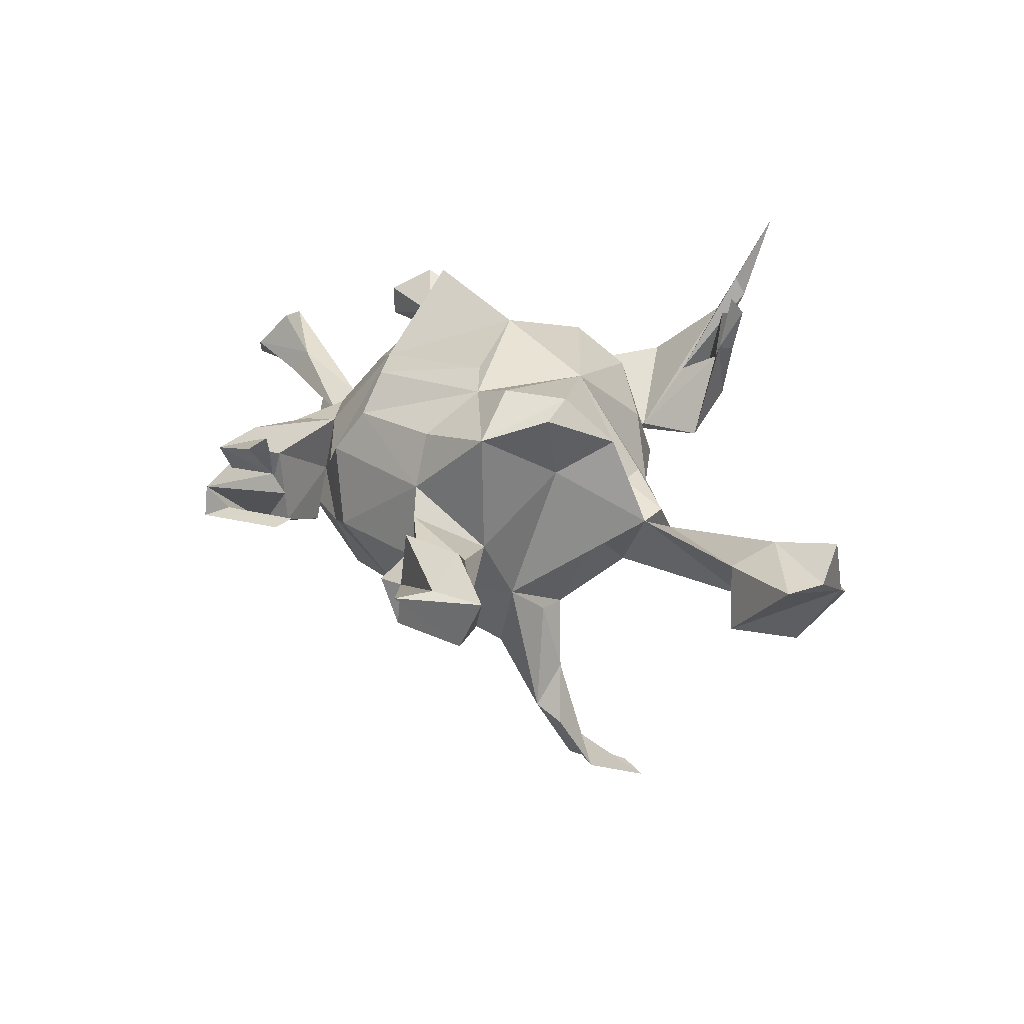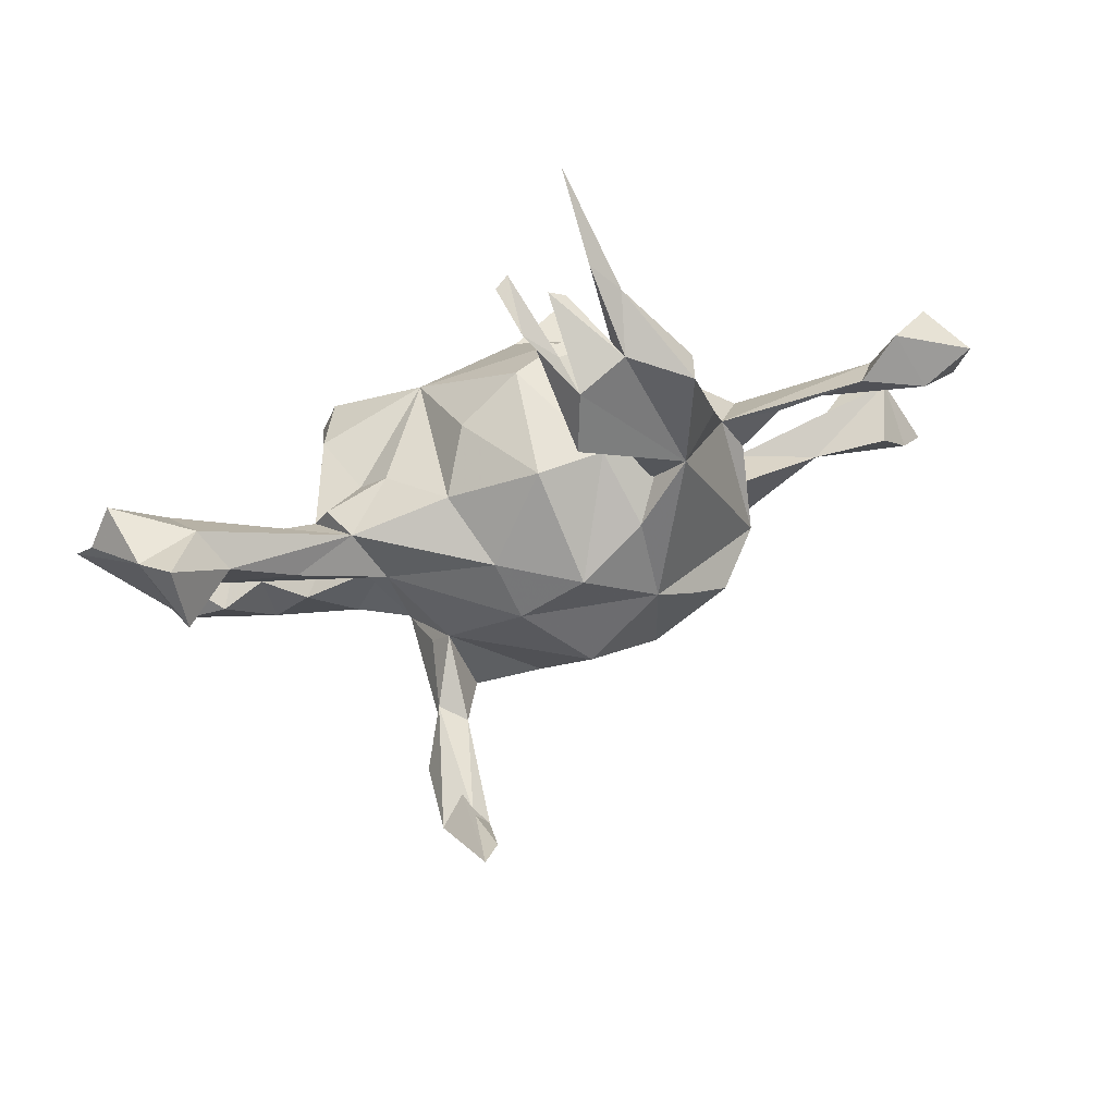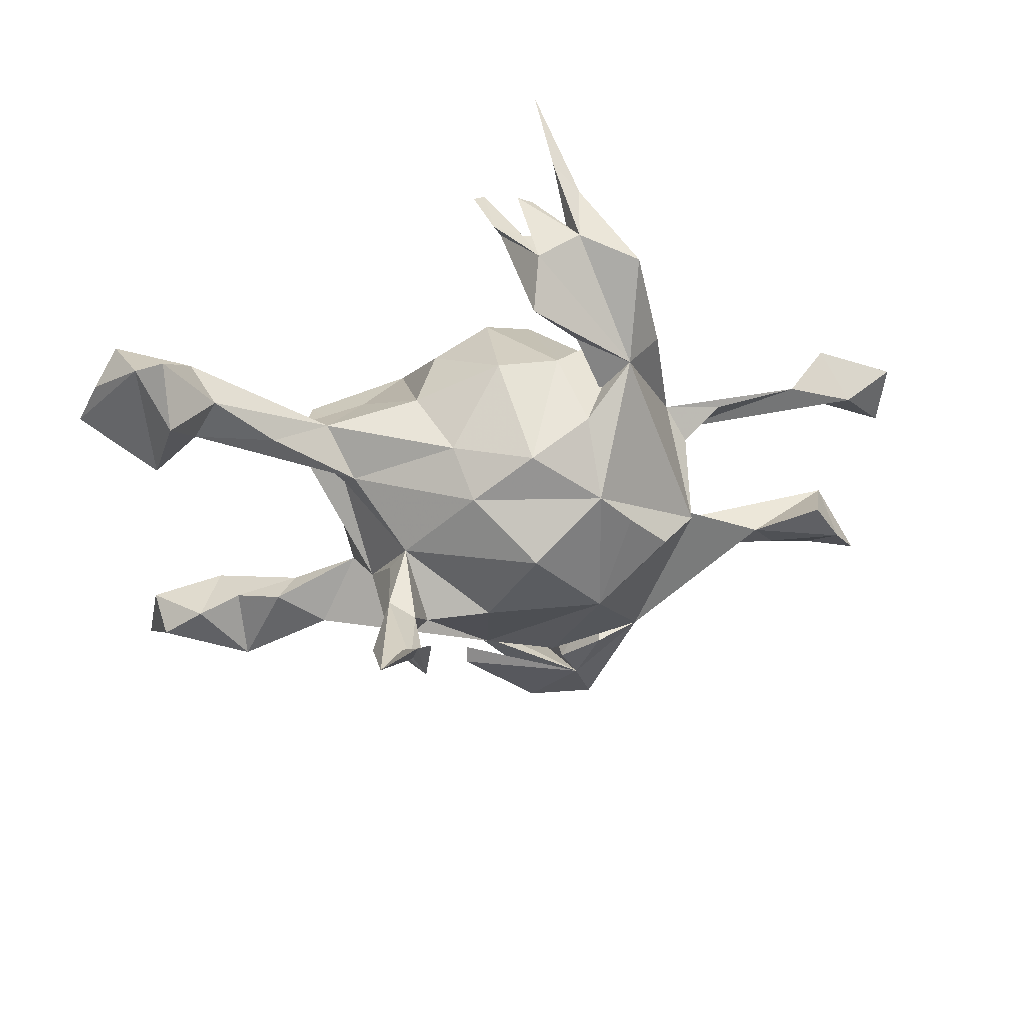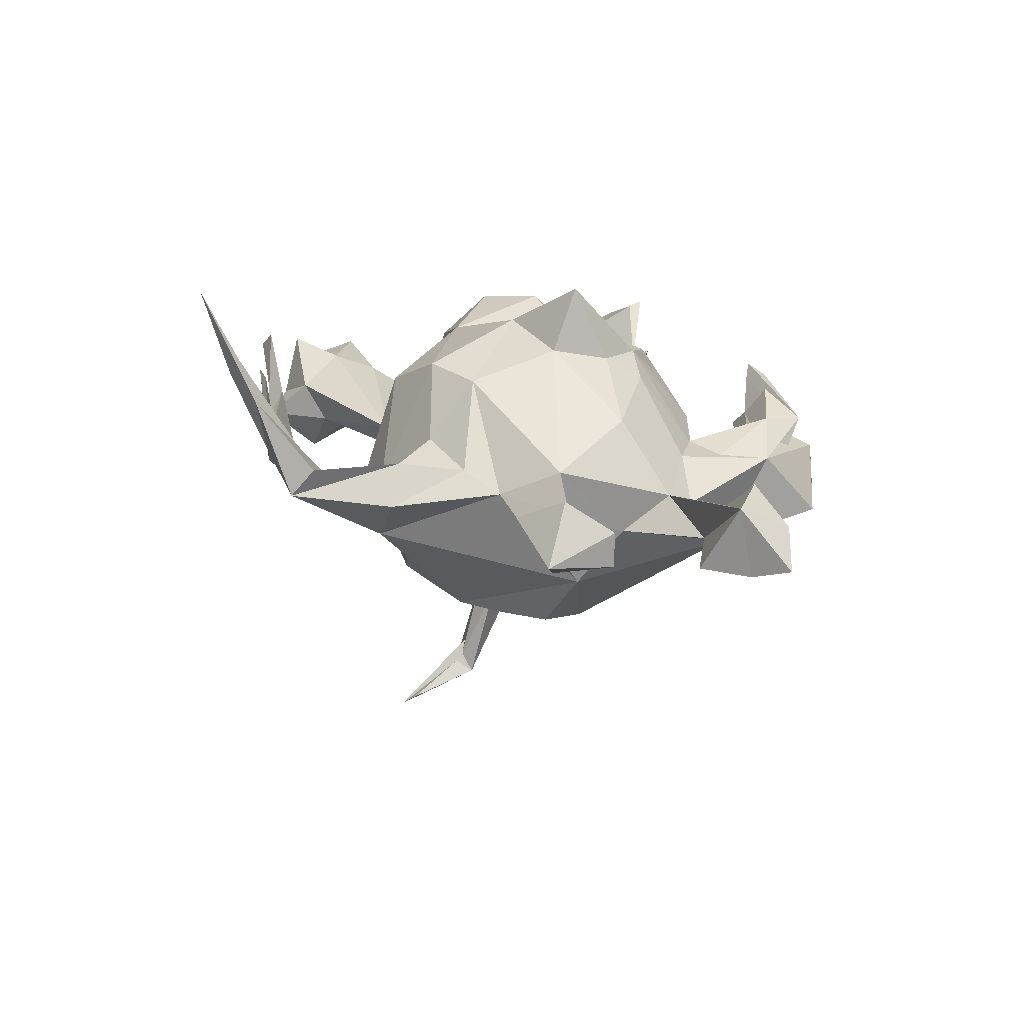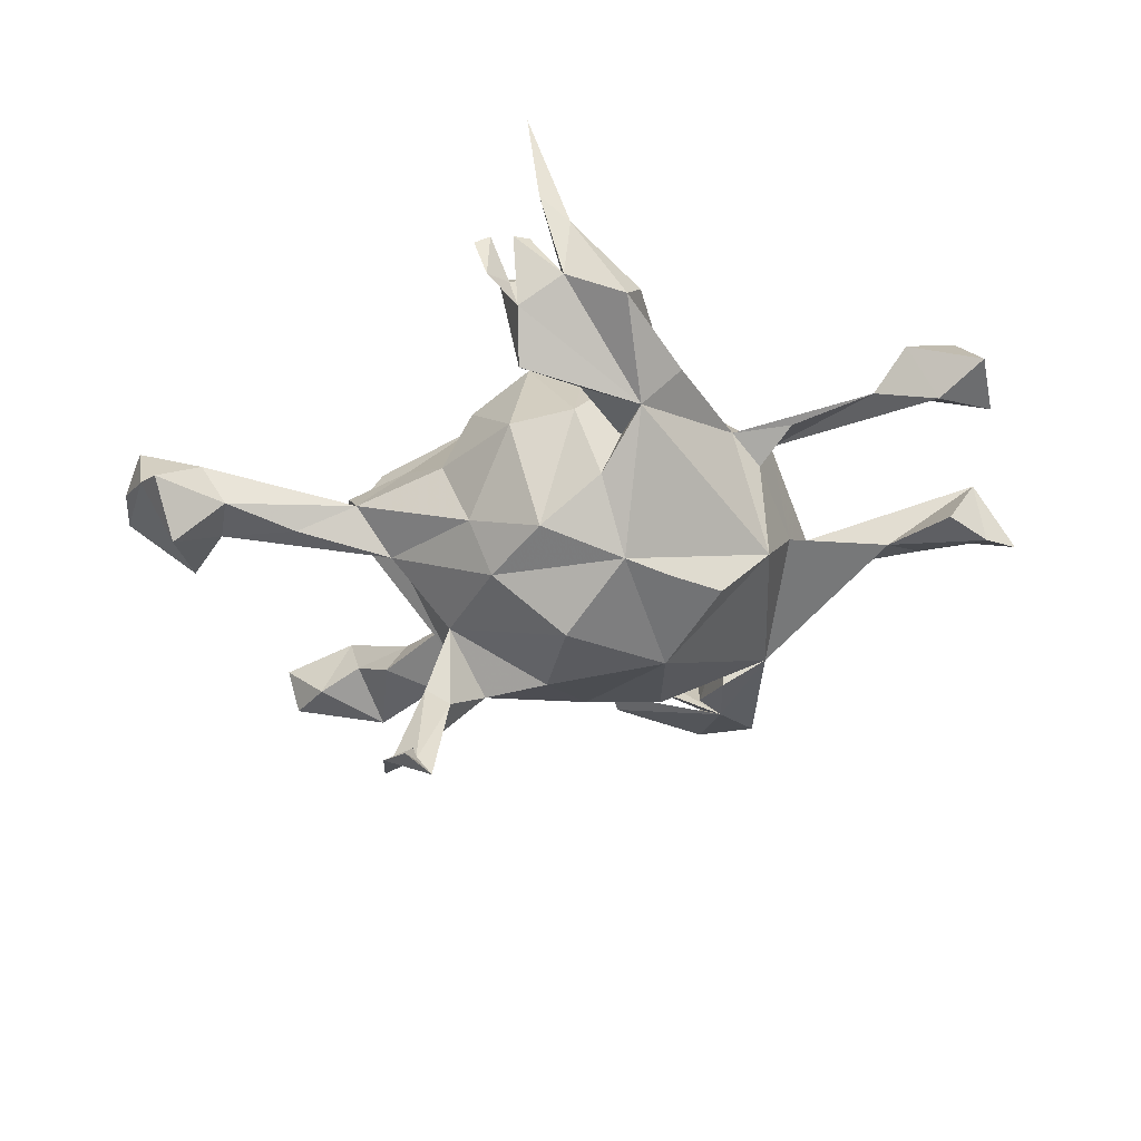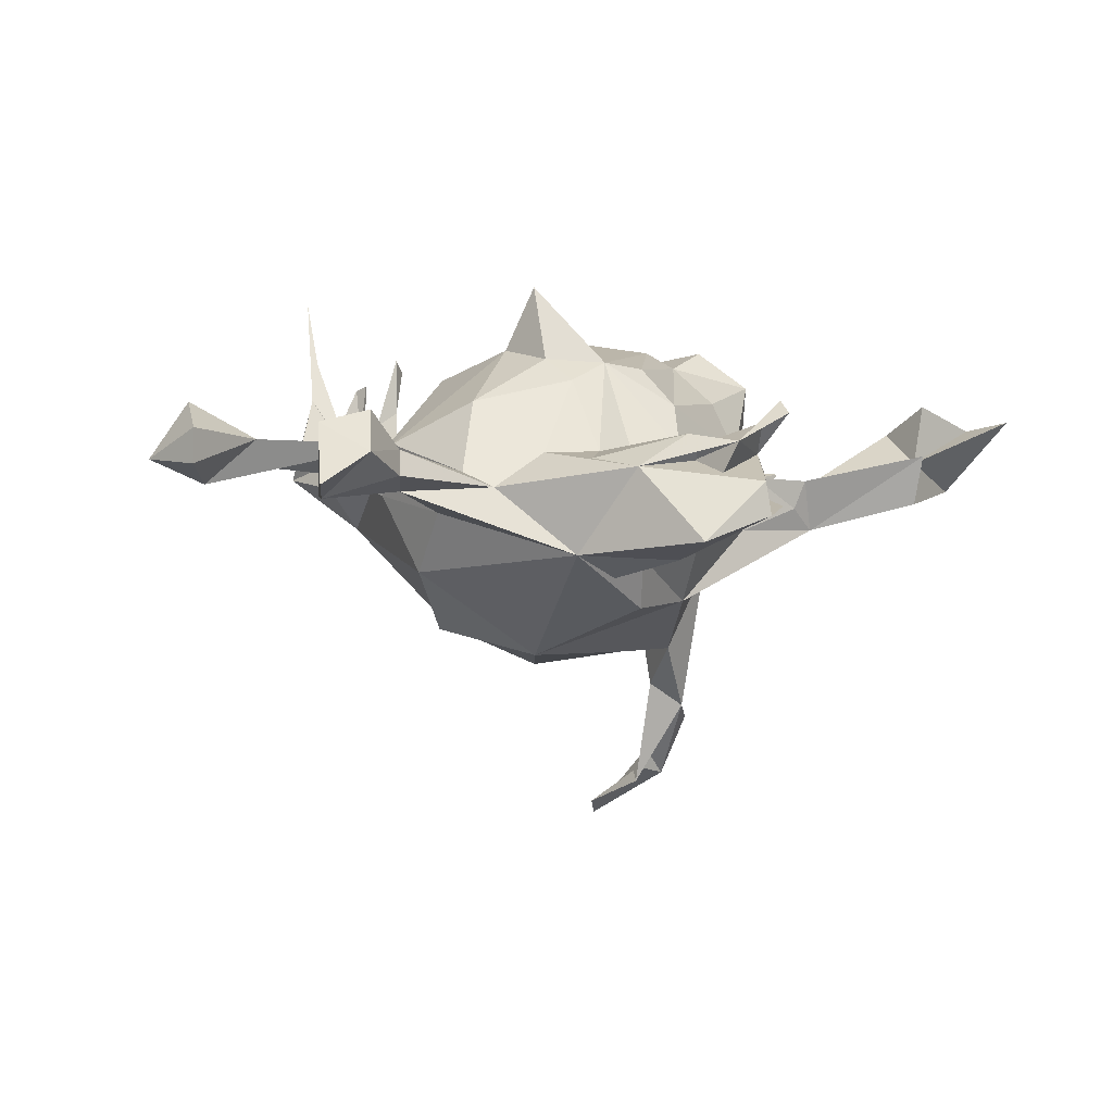
<metadata>
{"format":"obj","ext":"obj","renderer":"f3d","projection":"perspective","resolution":1024,"background":"white","views":[{"elev":25.8,"azim":70.7,"up":"+Z"},{"elev":79.8,"azim":165.3,"up":"+Y"},{"elev":43.2,"azim":169.6,"up":"+Y"},{"elev":17.8,"azim":-101.7,"up":"+Z"},{"elev":-42.6,"azim":-160.3,"up":"+Z"},{"elev":-0.1,"azim":-40.4,"up":"+Z"}]}
</metadata>
<code>
v -0.1088 -0.5439 -0.05152
v -0.1143 -0.5368 0.003642
v -0.14 -0.5027 0.06746
v -0.2632 -0.4005 0.02732
v -0.2208 -0.5095 -0.0931
v -0.09058 -0.5016 -0.03424
v -0.1785 -0.4253 0.08086
v 0.01138 -0.4464 0.141
v -0.000659 -0.4776 0.1187
v -0.026 -0.4305 0.05185
v -0.1869 -0.415 -0.1219
v 0.02385 -0.4409 -0.03261
v -0.001528 -0.4386 0.1065
v 0.6564 -0.398 0.1313
v -0.1538 -0.3869 0.03262
v 0.004249 -0.4155 0.02352
v 0.02141 -0.4095 -0.02134
v 0.4667 -0.3391 -0.02098
v 0.4726 -0.3341 0.05323
v 0.4621 -0.3646 0.06495
v -0.3064 -0.3024 -0.1142
v -0.7068 -0.2927 0.04156
v -0.1586 -0.3755 -0.1102
v -0.2246 -0.3014 -0.1513
v -0.2751 -0.3044 0.0429
v -0.2389 -0.2763 -0.05043
v 0.4987 -0.3311 0.1568
v -0.2217 -0.2599 0.0571
v -0.6181 -0.2446 0.008021
v -0.7857 -0.2732 -0.009865
v 0.6266 -0.3269 0.1168
v -0.02513 -0.3002 -0.06895
v -0.1537 -0.2888 0.002844
v -0.1456 -0.2844 -0.1195
v -0.1316 -0.1719 0.2133
v -0.4049 -0.2117 -0.004396
v -0.5982 -0.2177 0.04992
v -0.7445 -0.2172 -0.02894
v -0.7372 -0.1978 0.08898
v -0.5744 -0.1862 -0.01399
v 0.3119 -0.2283 -0.0682
v -0.04382 -0.2506 0.1402
v -0.07437 -0.2969 0.06347
v 0.2781 -0.2481 0.01925
v 0.00841 -0.2158 -0.1922
v -0.1204 -0.2497 -0.2026
v -0.07692 -0.2045 0.2026
v 0.6217 -0.2812 0.005784
v 0.5006 -0.2429 0.1083
v -0.6703 -0.2418 0.1084
v 0.1785 -0.2223 0.02378
v 0.2622 -0.2371 -0.03
v 0.4716 -0.2229 0.02576
v 0.6339 -0.2476 0.08102
v 0.1533 -0.215 -0.07023
v -0.4316 -0.1633 0.02104
v -0.3075 -0.2217 0.05421
v 0.5495 -0.2298 -0.00544
v 0.3951 -0.1853 -0.03092
v -0.2015 -0.1684 0.1809
v -0.6972 -0.142 -0.0242
v 0.3567 -0.1858 0.01701
v -0.4195 -0.08269 -0.04401
v -0.1906 -0.05784 -0.2847
v 0.1164 -0.1774 0.1535
v 0.1438 -0.2069 0.06633
v 0.06746 -0.06 0.2478
v 0.2569 -0.1204 0.1901
v 0.242 -0.1121 -0.02341
v 0.1147 -0.07917 0.2215
v -0.3996 -0.00427 -0.1421
v -0.184 -0.04718 0.3484
v 0.1998 -0.05606 0.2544
v 0.2182 -0.0506 -0.1375
v -0.2047 -0.1023 0.2201
v -0.3549 -0.09418 0.1422
v 0.01974 -0.04315 -0.2844
v 0.1344 -0.04417 -0.2807
v -0.4261 0.03503 0.07357
v -0.2098 -0.001632 0.2406
v -0.081 0.04915 0.2722
v 0.2121 0.001864 -0.3892
v -0.814 0.03451 0.08793
v -0.7408 0.1196 0.001061
v -0.6699 0.07552 0.07506
v 0.2546 0.03571 0.247
v -0.8142 0.03643 0.03071
v 0.248 0.0217 0.1045
v 0.285 -0.008 0.222
v 0.1904 0.02042 -0.1974
v -0.3231 0.03786 -0.2397
v 0.1606 0.06516 -0.2035
v -0.4967 0.07102 0.04366
v 0.2075 0.0495 -0.3152
v 0.1653 0.03653 -0.3489
v -0.4142 0.07885 -0.01265
v -0.0644 0.09392 -0.3086
v 0.1948 0.1017 -0.5089
v 0.2511 0.03408 -0.413
v -0.2291 0.1532 0.1959
v -0.3835 0.1347 0.02684
v -0.8288 0.1457 0.04035
v 0.2498 0.09809 -0.5217
v -0.1963 0.1714 -0.2413
v -0.4861 0.1222 0.02305
v -0.6351 0.1367 0.0339
v -0.7781 0.108 0.1332
v 0.1018 0.1224 0.2199
v 0.25 0.1031 -0.03807
v -0.7056 0.1729 0.08883
v 0.3311 0.16 0.02464
v 0.1725 0.08389 -0.5326
v -0.2539 0.1093 -0.2437
v 0.2363 0.1593 -0.09428
v 0.2865 0.1143 0.1668
v 0.03502 0.187 -0.2212
v -0.3399 0.1906 0.06177
v 0.2424 0.1561 0.06696
v 0.306 0.2023 0.03039
v 0.1939 0.2264 -0.6026
v -0.2833 0.336 -0.06541
v 0.1966 0.2018 0.06161
v -0.236 0.2344 0.09327
v 0.2737 0.2358 -0.02573
v 0.0571 0.242 -0.1358
v 0.5577 0.225 0.03306
v -0.1491 0.214 0.2125
v 0.5146 0.2695 -0.0517
v -0.1915 0.2744 -0.1372
v 0.5912 0.2138 -0.06822
v -0.352 0.3237 0.006027
v -0.07625 0.2559 -0.2034
v -0.3116 0.3036 0.07294
v 0.05191 0.2583 0.1042
v -0.05743 0.2695 0.1656
v 0.5545 0.3058 0.06466
v -0.1588 0.3152 -0.01164
v 0.3758 0.2564 -0.07239
v 0.7191 0.2519 0.05552
v -0.2306 0.2759 -0.06834
v 0.1048 0.2567 -0.008391
v -0.04689 0.3286 -0.02206
v 0.1675 0.2037 -0.5786
v 0.4728 0.3426 -0.05156
v 0.6046 0.4117 -0.02151
v 0.6366 0.3803 0.08773
v 0.5561 0.3579 -0.1309
v -0.1906 0.3752 -0.03028
v 0.6814 0.3351 0.04076
v 0.5074 0.3795 0.01456
v -0.1105 0.4517 -0.03069
v -0.3258 0.4579 0.07368
v -0.1515 0.5094 0.1123
v -0.08403 0.4854 0.1598
v 0.5544 0.4486 -0.05513
v -0.1523 0.5204 0.2022
v -0.3148 0.4971 0.02632
v -0.2062 0.4641 0.07258
v -0.1159 0.5163 0.1096
v -0.07253 0.5014 0.2629
v -0.2153 0.5259 0.08114
v -0.07068 0.5075 0.1598
v -0.04809 0.5149 0.2413
v -0.2354 0.5483 0.1809
v -0.1324 0.5189 0.04202
v -0.1253 0.5283 0.2118
v -0.1938 0.5865 0.2212
v -0.2066 0.5722 0.2516
v -0.1879 0.6334 0.3724
f 72 75 35
f 60 35 75
f 80 75 72
f 81 72 35
f 86 73 68
f 70 68 73
f 89 86 68
f 108 73 86
f 115 108 86
f 81 67 70
f 47 70 67
f 67 81 35
f 80 72 81
f 100 80 81
f 163 160 154
f 159 154 160
f 162 163 154
f 162 160 163
f 164 168 169
f 167 169 168
f 167 164 169
f 158 167 168
f 161 164 167
f 156 153 166
f 165 166 153
f 161 156 166
f 161 153 156
f 121 101 131
f 117 131 101
f 157 121 131
f 133 131 117
f 71 101 121
f 133 129 121
f 104 121 129
f 140 133 121
f 137 129 133
f 148 133 140
f 125 124 114
f 138 114 124
f 116 125 114
f 141 124 125
f 96 101 71
f 104 71 121
f 63 96 71
f 105 101 96
f 114 109 92
f 74 92 109
f 90 92 74
f 111 74 109
f 79 96 63
f 45 74 69
f 88 69 74
f 21 63 71
f 40 63 21
f 64 21 71
f 41 45 69
f 59 41 69
f 55 45 41
f 39 40 61
f 38 61 40
f 29 38 40
f 56 63 40
f 36 40 21
f 34 45 32
f 55 32 45
f 66 32 55
f 52 55 41
f 39 61 38
f 39 38 30
f 22 30 38
f 22 38 29
f 37 22 29
f 36 29 40
f 4 36 21
f 34 32 33
f 43 33 32
f 26 34 33
f 21 26 24
f 23 24 26
f 11 21 24
f 34 26 21
f 46 34 21
f 15 23 26
f 11 24 23
f 46 64 45
f 77 45 64
f 78 45 77
f 97 77 64
f 103 98 94
f 95 94 98
f 99 103 94
f 120 98 103
f 82 99 94
f 82 103 99
f 26 33 28
f 35 28 33
f 112 95 98
f 143 112 98
f 82 95 112
f 120 82 112
f 78 95 82
f 103 82 120
f 120 143 98
f 120 112 143
f 39 30 22
f 57 4 25
f 7 25 4
f 37 50 22
f 39 22 50
f 39 50 37
f 10 2 16
f 11 16 2
f 11 10 16
f 4 3 7
f 15 7 3
f 3 13 10
f 9 10 13
f 28 25 7
f 20 18 19
f 48 19 18
f 41 18 20
f 7 15 28
f 26 28 15
f 57 25 28
f 14 19 48
f 53 58 18
f 48 18 58
f 59 53 18
f 49 58 53
f 44 20 19
f 44 41 20
f 52 41 44
f 62 44 19
f 49 62 19
f 51 44 62
f 66 43 32
f 42 43 66
f 65 42 66
f 35 43 42
f 35 33 43
f 60 28 35
f 54 48 58
f 54 58 49
f 62 49 53
f 59 62 53
f 69 62 59
f 41 59 18
f 5 4 21
f 57 36 4
f 15 11 23
f 11 5 21
f 11 1 5
f 2 5 1
f 12 1 11
f 137 132 129
f 104 129 132
f 142 132 137
f 116 104 132
f 125 116 132
f 142 125 132
f 92 116 114
f 91 71 104
f 97 116 92
f 94 92 90
f 82 94 90
f 95 92 94
f 91 64 71
f 82 90 74
f 78 82 74
f 78 74 45
f 45 34 46
f 64 46 21
f 3 11 15
f 10 11 3
f 1 17 6
f 11 6 17
f 12 11 17
f 2 4 5
f 6 11 2
f 1 6 2
f 4 2 10
f 9 4 10
f 17 1 12
f 121 151 148
f 153 148 151
f 140 121 148
f 165 151 121
f 155 147 144
f 128 144 147
f 150 155 144
f 145 147 155
f 150 145 155
f 130 147 145
f 161 121 157
f 141 125 142
f 134 141 142
f 122 124 141
f 79 76 80
f 75 80 76
f 100 79 80
f 60 75 76
f 47 67 35
f 115 86 89
f 88 115 89
f 70 73 108
f 108 81 70
f 127 100 81
f 101 79 100
f 118 108 115
f 127 81 108
f 135 127 108
f 137 127 135
f 123 100 127
f 134 135 108
f 146 149 145
f 139 145 149
f 150 146 145
f 136 149 146
f 14 31 19
f 27 19 31
f 54 31 14
f 70 65 68
f 66 68 65
f 42 65 70
f 88 89 68
f 42 47 35
f 42 70 47
f 54 14 48
f 97 104 116
f 91 104 113
f 64 113 104
f 64 104 97
f 77 97 92
f 64 91 113
f 78 92 95
f 92 78 77
f 56 40 39
f 56 39 37
f 36 56 37
f 79 63 56
f 159 162 165
f 154 165 162
f 153 159 165
f 160 162 159
f 137 123 127
f 133 123 137
f 117 100 123
f 150 136 146
f 139 149 136
f 142 137 135
f 124 136 150
f 151 165 154
f 153 154 159
f 158 168 164
f 161 167 158
f 157 164 161
f 49 27 31
f 49 19 27
f 49 31 54
f 57 56 36
f 76 56 57
f 51 66 55
f 52 51 55
f 69 66 51
f 44 51 52
f 36 37 29
f 60 57 28
f 9 3 4
f 8 13 3
f 9 8 3
f 9 13 8
f 165 121 161
f 166 165 161
f 153 151 154
f 158 148 153
f 161 158 153
f 164 148 158
f 124 150 144
f 133 157 131
f 152 157 133
f 144 138 124
f 128 138 144
f 114 138 128
f 130 145 139
f 126 130 139
f 123 133 117
f 152 133 148
f 119 124 122
f 108 122 141
f 126 128 130
f 147 130 128
f 128 111 114
f 109 114 111
f 126 111 128
f 88 68 69
f 66 69 68
f 76 57 60
f 56 76 79
f 111 115 88
f 74 111 88
f 118 115 111
f 122 108 118
f 136 126 139
f 141 134 108
f 142 135 134
f 84 102 110
f 107 110 102
f 106 84 110
f 85 106 110
f 79 84 106
f 100 117 101
f 102 87 83
f 85 83 87
f 107 102 83
f 84 87 102
f 85 84 79
f 105 79 106
f 105 106 101
f 85 101 106
f 96 79 105
f 79 101 85
f 107 83 85
f 85 87 84
f 122 118 119
f 111 119 118
f 111 124 119
f 126 124 111
f 85 110 107
f 62 69 51
f 164 157 152
f 136 124 126
f 164 152 148

</code>
